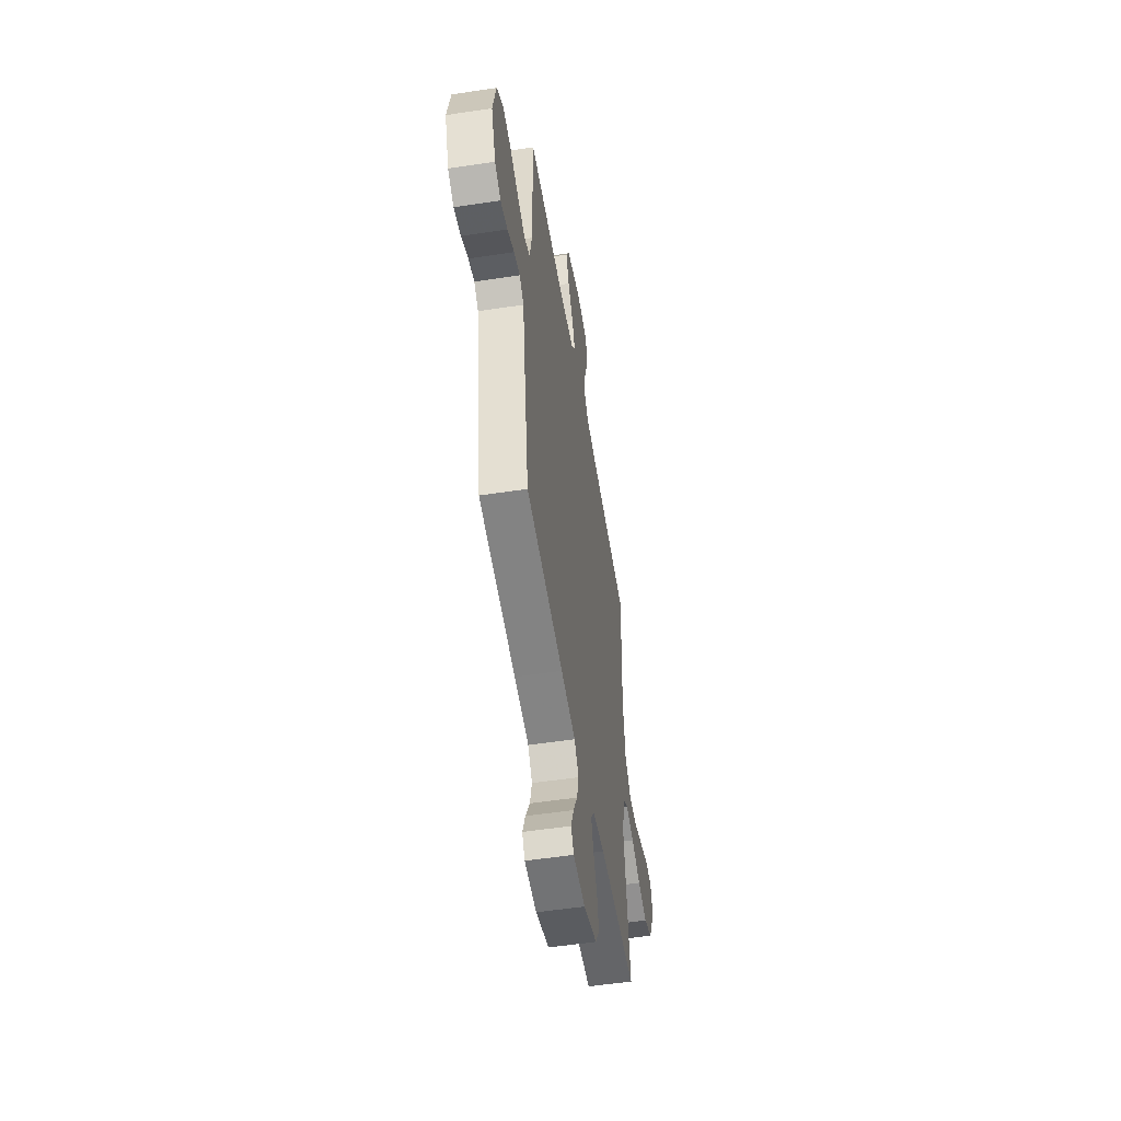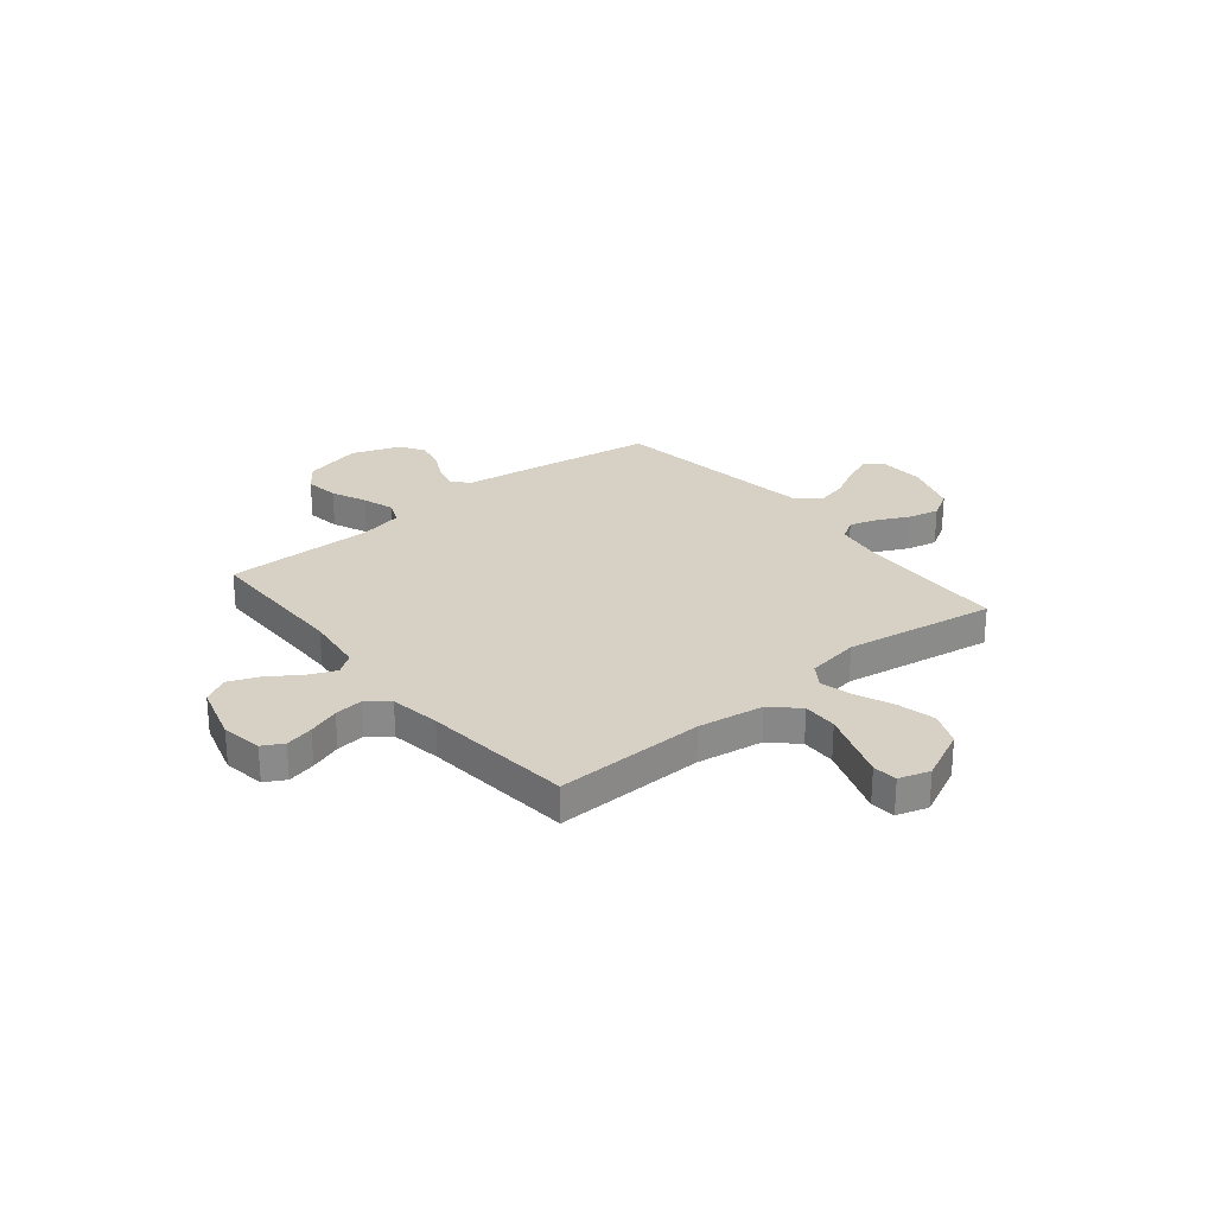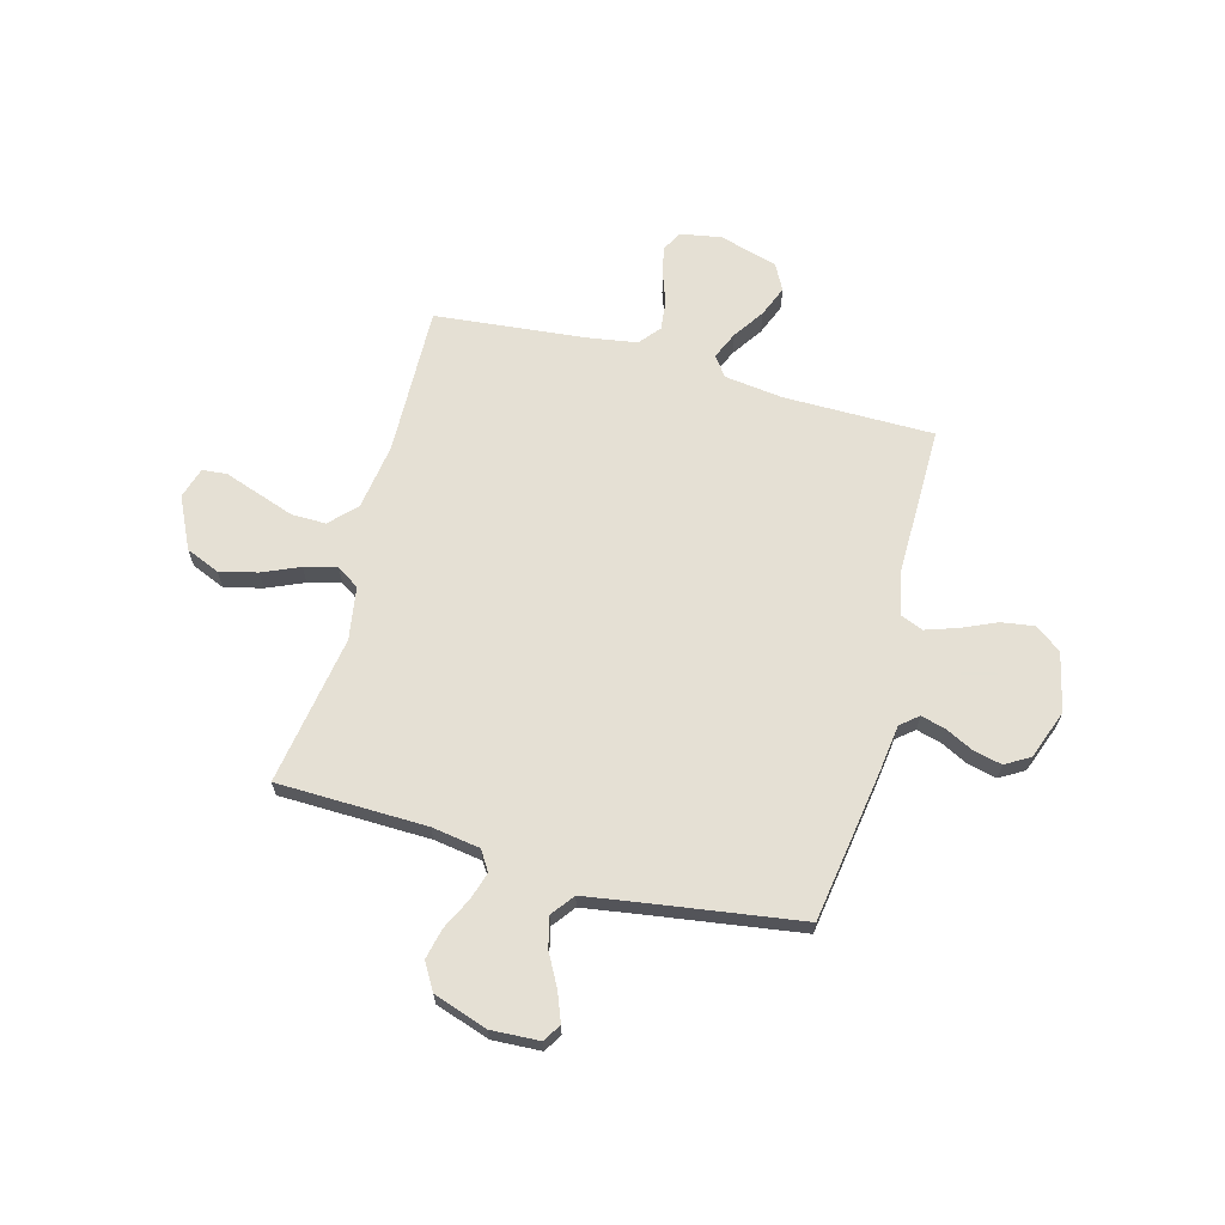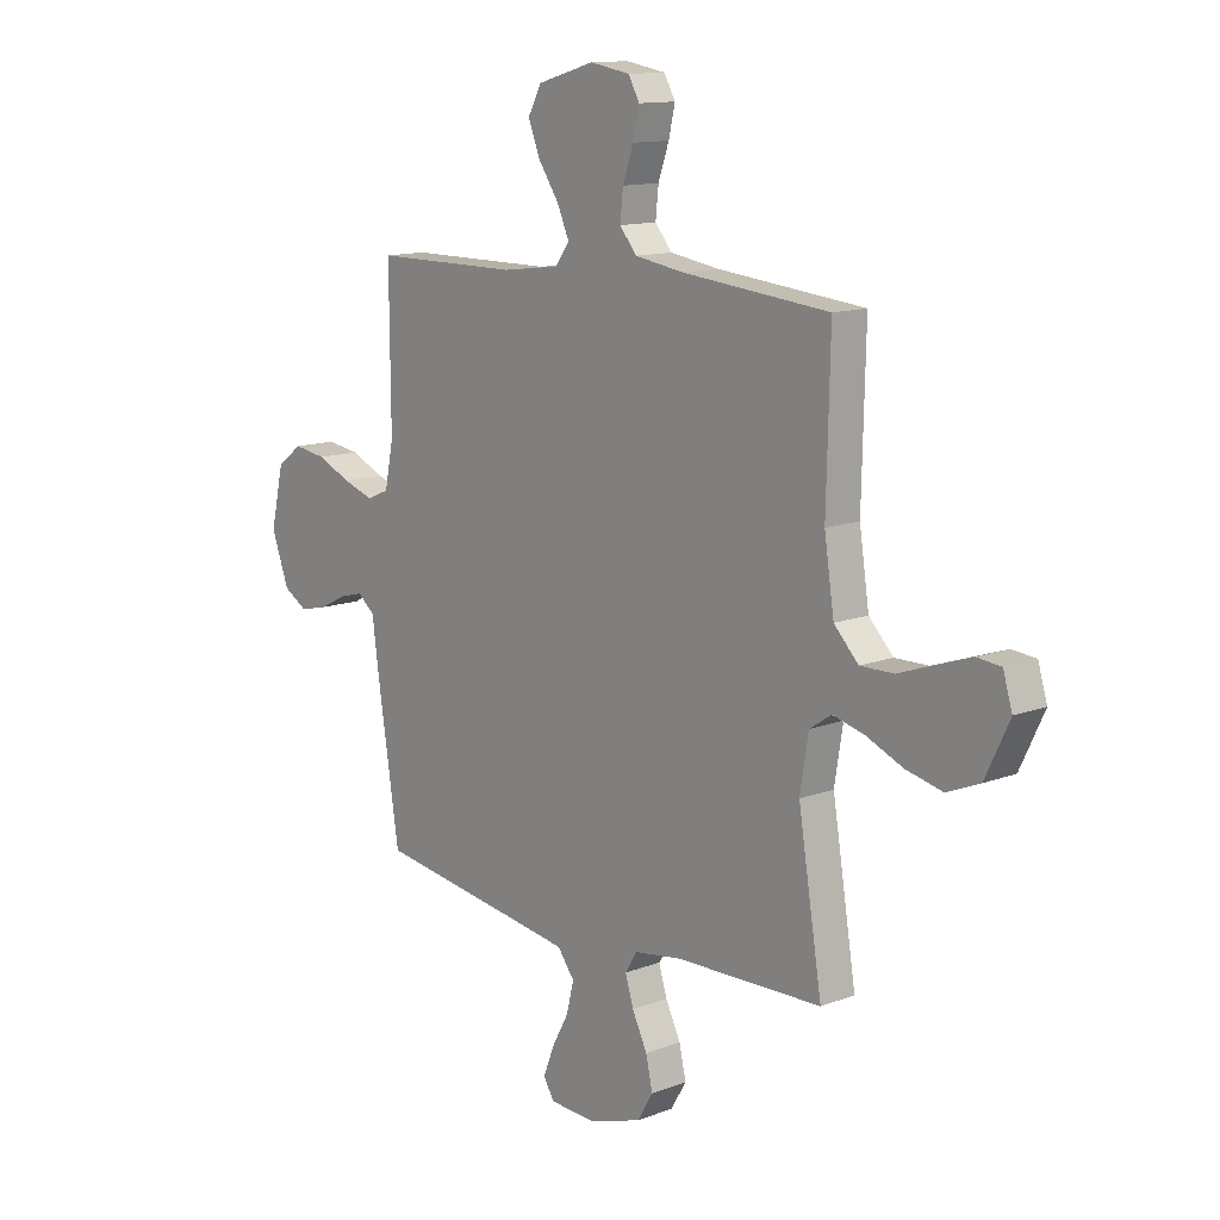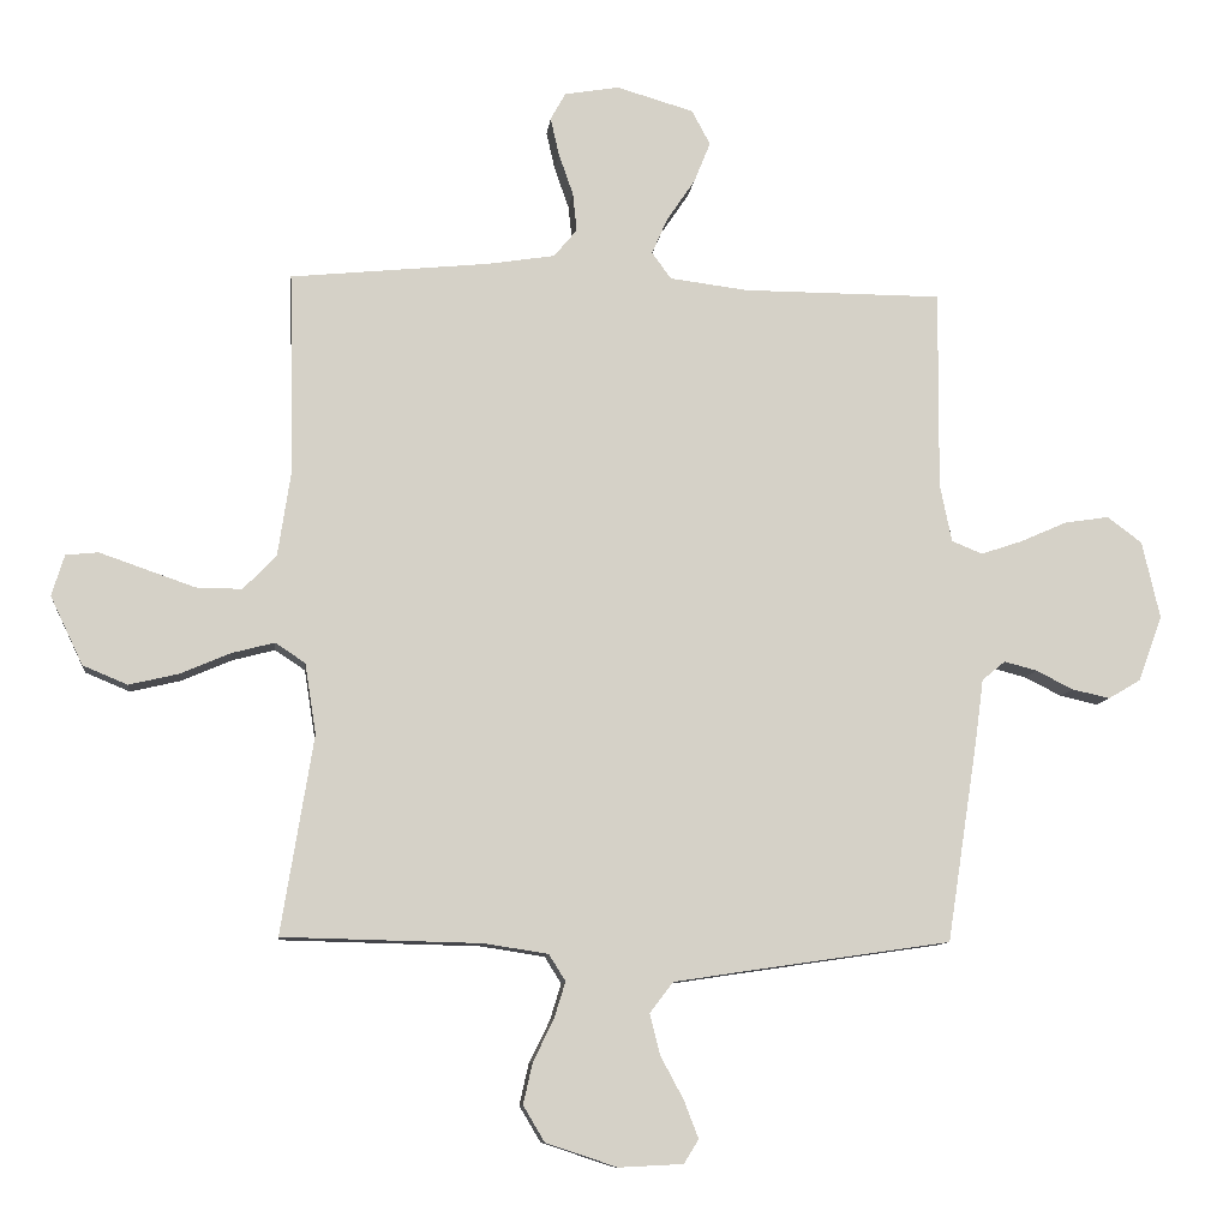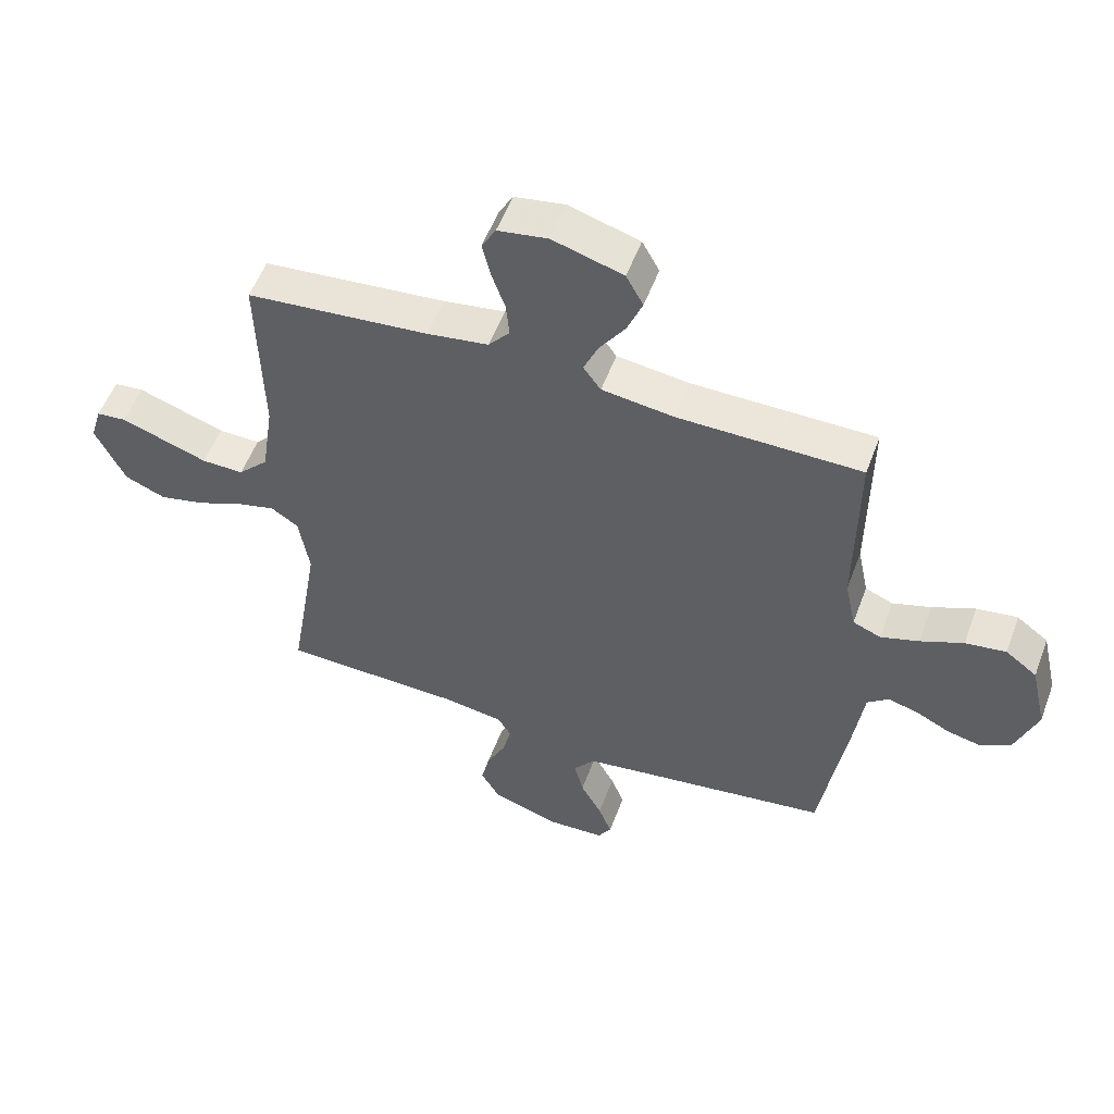
<metadata>
{"format":"obj","ext":"obj","renderer":"f3d","projection":"perspective","resolution":1024,"background":"white","views":[{"elev":-52.9,"azim":-80.7,"up":"+Z"},{"elev":26.9,"azim":50.8,"up":"+Y"},{"elev":65.9,"azim":-164.9,"up":"+Y"},{"elev":12.7,"azim":48.7,"up":"+Z"},{"elev":-9.9,"azim":173.6,"up":"+Z"},{"elev":54.5,"azim":-159.7,"up":"+Z"}]}
</metadata>
<code>
v -0.5 0.07 -0.5
v -0.546 0.07 -0.2
v -0.559 0.07 -0.102
v -0.594 0.07 -0.073
v -0.643 0.07 -0.086
v -0.699 0.07 -0.114
v -0.756 0.07 -0.127
v -0.805 0.07 -0.098
v -0.841 0.07 0
v -0.814 0.07 0.117
v -0.762 0.07 0.156
v -0.695 0.07 0.146
v -0.625 0.07 0.115
v -0.562 0.07 0.094
v -0.516 0.07 0.113
v -0.498 0.07 0.2
v -0.5 0.07 0.5
v -0.2 0.07 0.501
v -0.082 0.07 0.516
v -0.053 0.07 0.556
v -0.077 0.07 0.611
v -0.119 0.07 0.673
v -0.144 0.07 0.735
v -0.116 0.07 0.787
v 0 0.07 0.821
v 0.082 0.07 0.807
v 0.105 0.07 0.766
v 0.092 0.07 0.709
v 0.07 0.07 0.646
v 0.064 0.07 0.588
v 0.099 0.07 0.546
v 0.2 0.07 0.53
v 0.5 0.07 0.5
v 0.493 0.07 0.2
v 0.513 0.07 0.068
v 0.563 0.07 0.016
v 0.632 0.07 0.017
v 0.707 0.07 0.043
v 0.776 0.07 0.067
v 0.825 0.07 0.062
v 0.844 0.07 0
v 0.795 0.07 -0.103
v 0.728 0.07 -0.131
v 0.652 0.07 -0.113
v 0.578 0.07 -0.081
v 0.513 0.07 -0.064
v 0.468 0.07 -0.094
v 0.451 0.07 -0.2
v 0.5 0.07 -0.5
v 0.2 0.07 -0.507
v 0.103 0.07 -0.522
v 0.078 0.07 -0.562
v 0.095 0.07 -0.617
v 0.126 0.07 -0.68
v 0.14 0.07 -0.742
v 0.108 0.07 -0.796
v 0 0.07 -0.832
v -0.097 0.07 -0.827
v -0.119 0.07 -0.791
v -0.097 0.07 -0.734
v -0.062 0.07 -0.669
v -0.047 0.07 -0.608
v -0.082 0.07 -0.562
v -0.2 0.07 -0.544
v -0.5 0 -0.5
v -0.546 0 -0.2
v -0.559 0 -0.102
v -0.594 0 -0.073
v -0.643 0 -0.086
v -0.699 0 -0.114
v -0.756 0 -0.127
v -0.805 0 -0.098
v -0.841 0 0
v -0.814 0 0.117
v -0.762 0 0.156
v -0.695 0 0.146
v -0.625 0 0.115
v -0.562 0 0.094
v -0.516 0 0.113
v -0.498 0 0.2
v -0.5 0 0.5
v -0.2 0 0.501
v -0.082 0 0.516
v -0.053 0 0.556
v -0.077 0 0.611
v -0.119 0 0.673
v -0.144 0 0.735
v -0.116 0 0.787
v 0 0 0.821
v 0.082 0 0.807
v 0.105 0 0.766
v 0.092 0 0.709
v 0.07 0 0.646
v 0.064 0 0.588
v 0.099 0 0.546
v 0.2 0 0.53
v 0.5 0 0.5
v 0.493 0 0.2
v 0.513 0 0.068
v 0.563 0 0.016
v 0.632 0 0.017
v 0.707 0 0.043
v 0.776 0 0.067
v 0.825 0 0.062
v 0.844 0 0
v 0.795 0 -0.103
v 0.728 0 -0.131
v 0.652 0 -0.113
v 0.578 0 -0.081
v 0.513 0 -0.064
v 0.468 0 -0.094
v 0.451 0 -0.2
v 0.5 0 -0.5
v 0.2 0 -0.507
v 0.103 0 -0.522
v 0.078 0 -0.562
v 0.095 0 -0.617
v 0.126 0 -0.68
v 0.14 0 -0.742
v 0.108 0 -0.796
v 0 0 -0.832
v -0.097 0 -0.827
v -0.119 0 -0.791
v -0.097 0 -0.734
v -0.062 0 -0.669
v -0.047 0 -0.608
v -0.082 0 -0.562
v -0.2 0 -0.544
f 58 59 60 61
f 58 61 62
f 57 58 62
f 56 57 62
f 53 54 55 56
f 52 53 56 62
f 51 52 62 63
f 48 49 50
f 47 48 50 51
f 42 43 44 45
f 42 45 46
f 41 42 46
f 38 39 40 41
f 37 38 41 46
f 36 37 46 47
f 32 33 34
f 31 32 34 35
f 26 27 28 29
f 26 29 30
f 25 26 30
f 24 25 30
f 21 22 23 24
f 20 21 24 30
f 19 20 30 31
f 16 17 18
f 15 16 18 19
f 10 11 12 13
f 10 13 14
f 9 10 14
f 8 9 14
f 5 6 7 8
f 4 5 8 14
f 3 4 14 15
f 64 1 2 3
f 47 51 63 64
f 35 36 47 64
f 19 31 35 64
f 3 15 19 64
f 125 124 123 122
f 126 125 122
f 126 122 121
f 126 121 120
f 120 119 118 117
f 126 120 117 116
f 127 126 116 115
f 114 113 112
f 115 114 112 111
f 109 108 107 106
f 110 109 106
f 110 106 105
f 105 104 103 102
f 110 105 102 101
f 111 110 101 100
f 98 97 96
f 99 98 96 95
f 93 92 91 90
f 94 93 90
f 94 90 89
f 94 89 88
f 88 87 86 85
f 94 88 85 84
f 95 94 84 83
f 82 81 80
f 83 82 80 79
f 77 76 75 74
f 78 77 74
f 78 74 73
f 78 73 72
f 72 71 70 69
f 78 72 69 68
f 79 78 68 67
f 67 66 65 128
f 128 127 115 111
f 128 111 100 99
f 128 99 95 83
f 128 83 79 67
f 1 65 66 2
f 2 66 67 3
f 3 67 68 4
f 4 68 69 5
f 5 69 70 6
f 6 70 71 7
f 7 71 72 8
f 8 72 73 9
f 9 73 74 10
f 10 74 75 11
f 11 75 76 12
f 12 76 77 13
f 13 77 78 14
f 14 78 79 15
f 15 79 80 16
f 16 80 81 17
f 17 81 82 18
f 18 82 83 19
f 19 83 84 20
f 20 84 85 21
f 21 85 86 22
f 22 86 87 23
f 23 87 88 24
f 24 88 89 25
f 25 89 90 26
f 26 90 91 27
f 27 91 92 28
f 28 92 93 29
f 29 93 94 30
f 30 94 95 31
f 31 95 96 32
f 32 96 97 33
f 33 97 98 34
f 34 98 99 35
f 35 99 100 36
f 36 100 101 37
f 37 101 102 38
f 38 102 103 39
f 39 103 104 40
f 40 104 105 41
f 41 105 106 42
f 42 106 107 43
f 43 107 108 44
f 44 108 109 45
f 45 109 110 46
f 46 110 111 47
f 47 111 112 48
f 48 112 113 49
f 49 113 114 50
f 50 114 115 51
f 51 115 116 52
f 52 116 117 53
f 53 117 118 54
f 54 118 119 55
f 55 119 120 56
f 56 120 121 57
f 57 121 122 58
f 58 122 123 59
f 59 123 124 60
f 60 124 125 61
f 61 125 126 62
f 62 126 127 63
f 63 127 128 64
f 64 128 65 1

</code>
